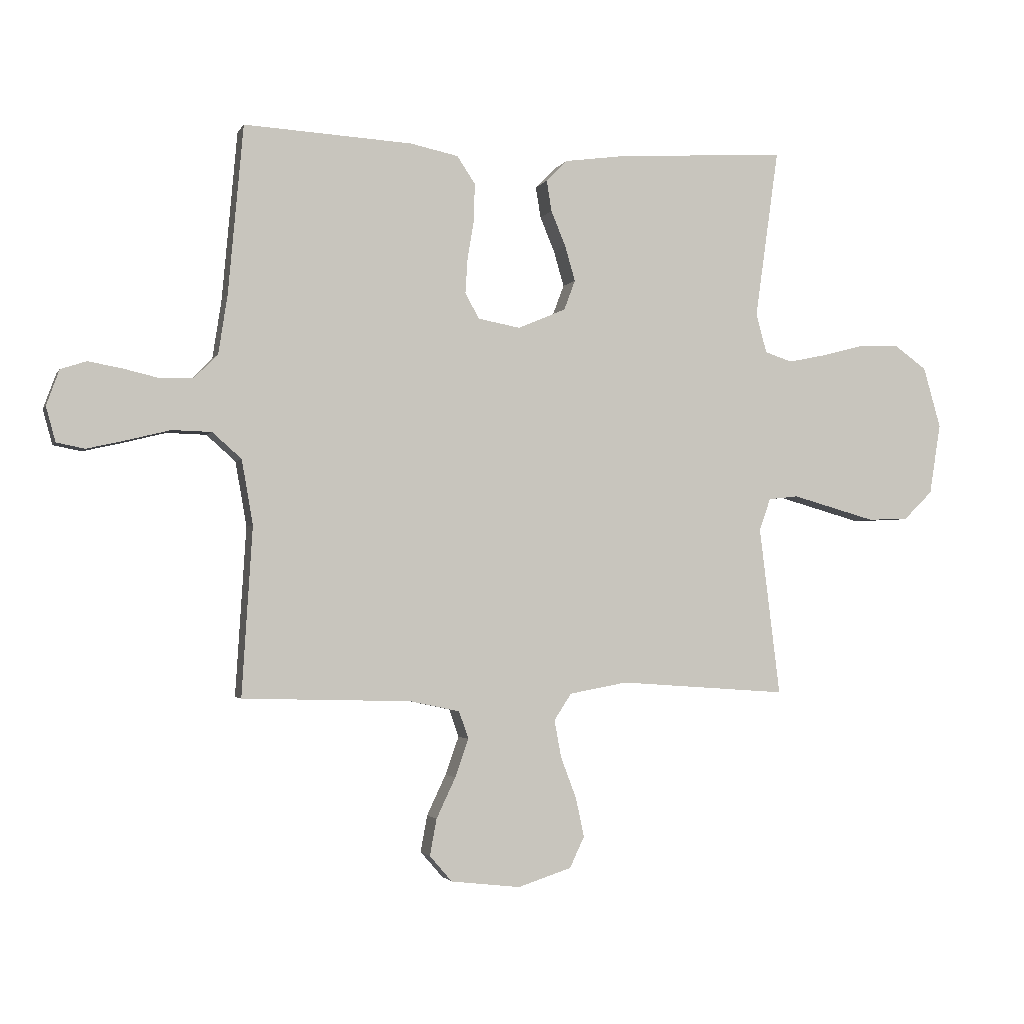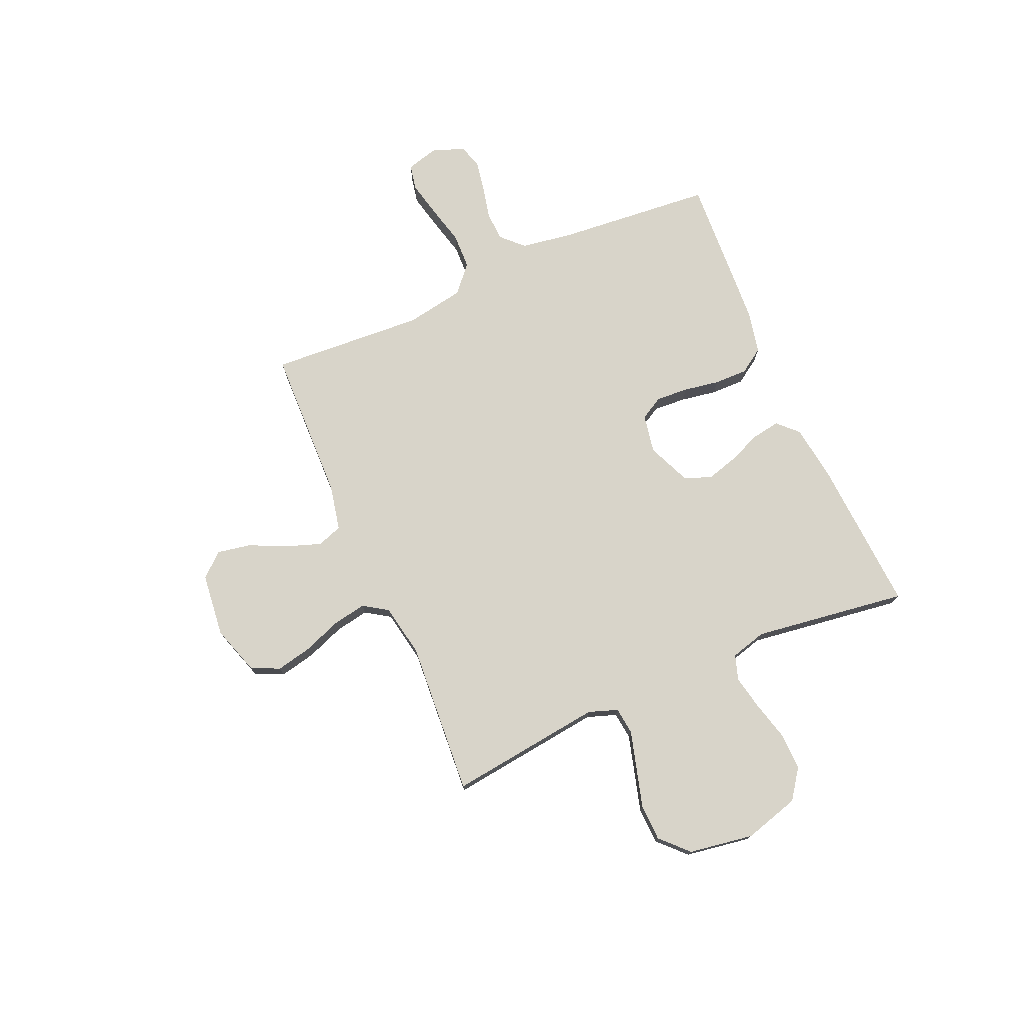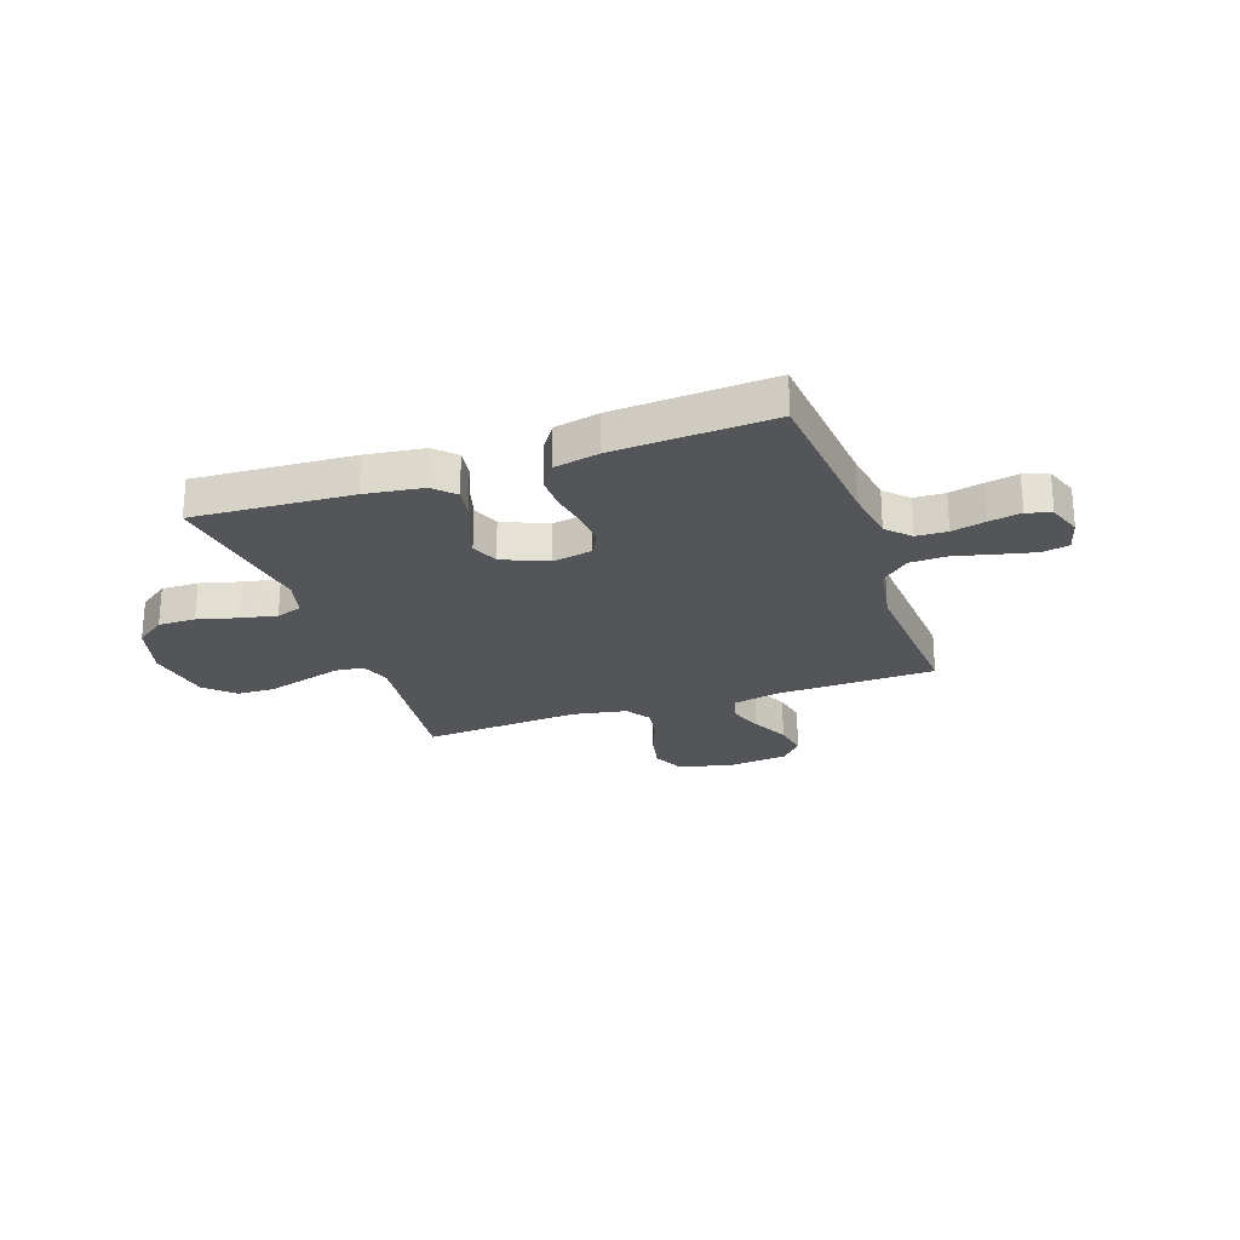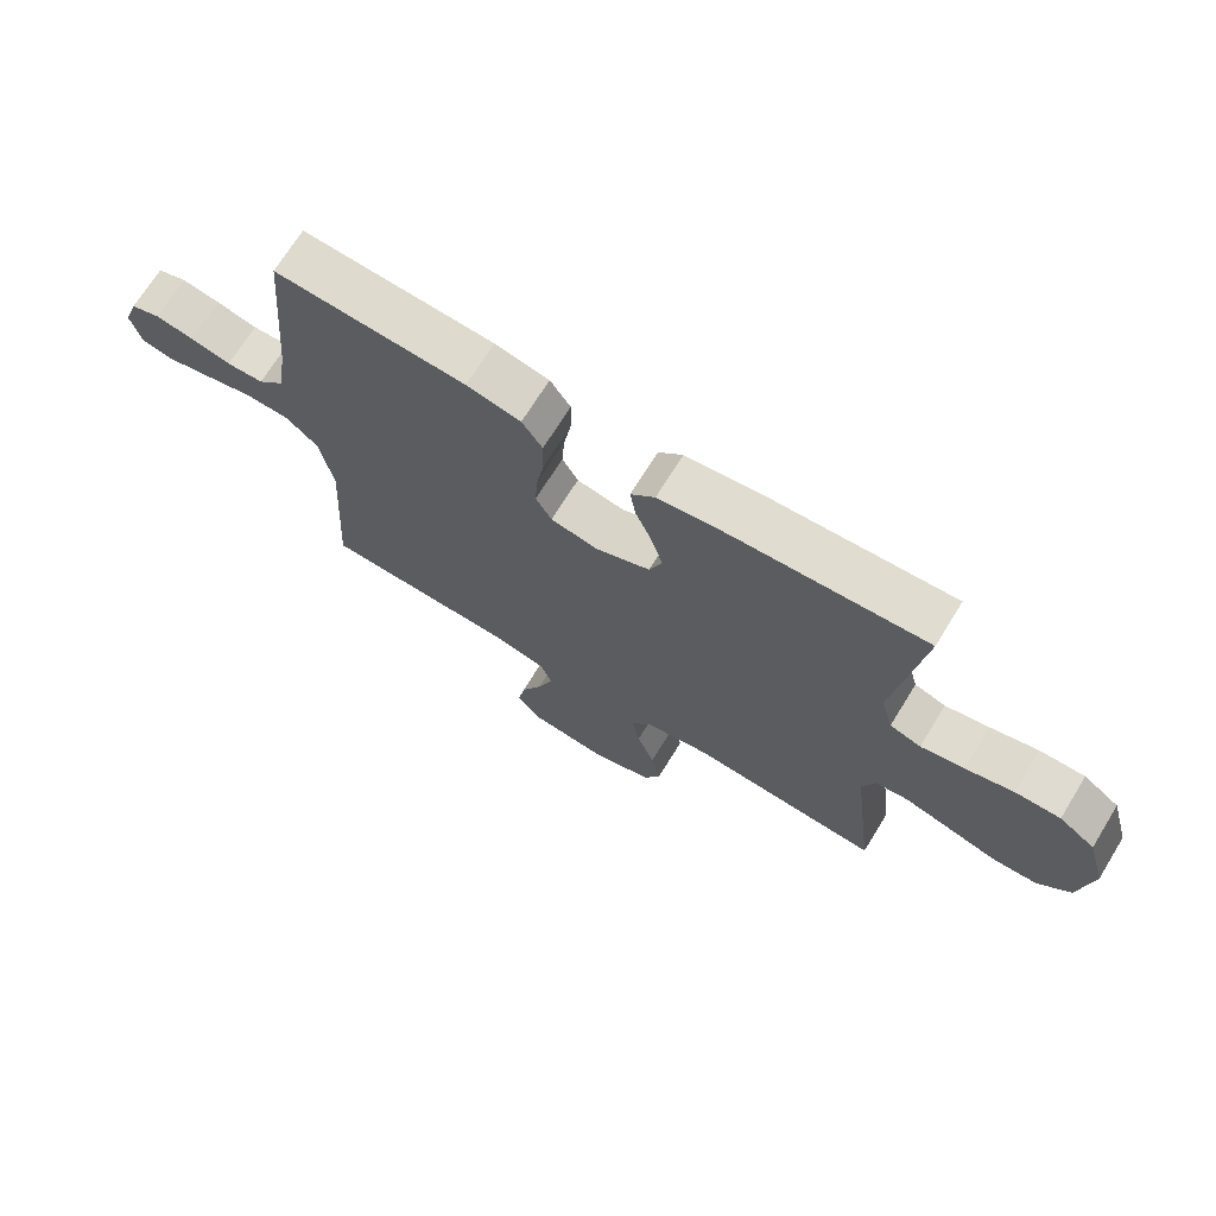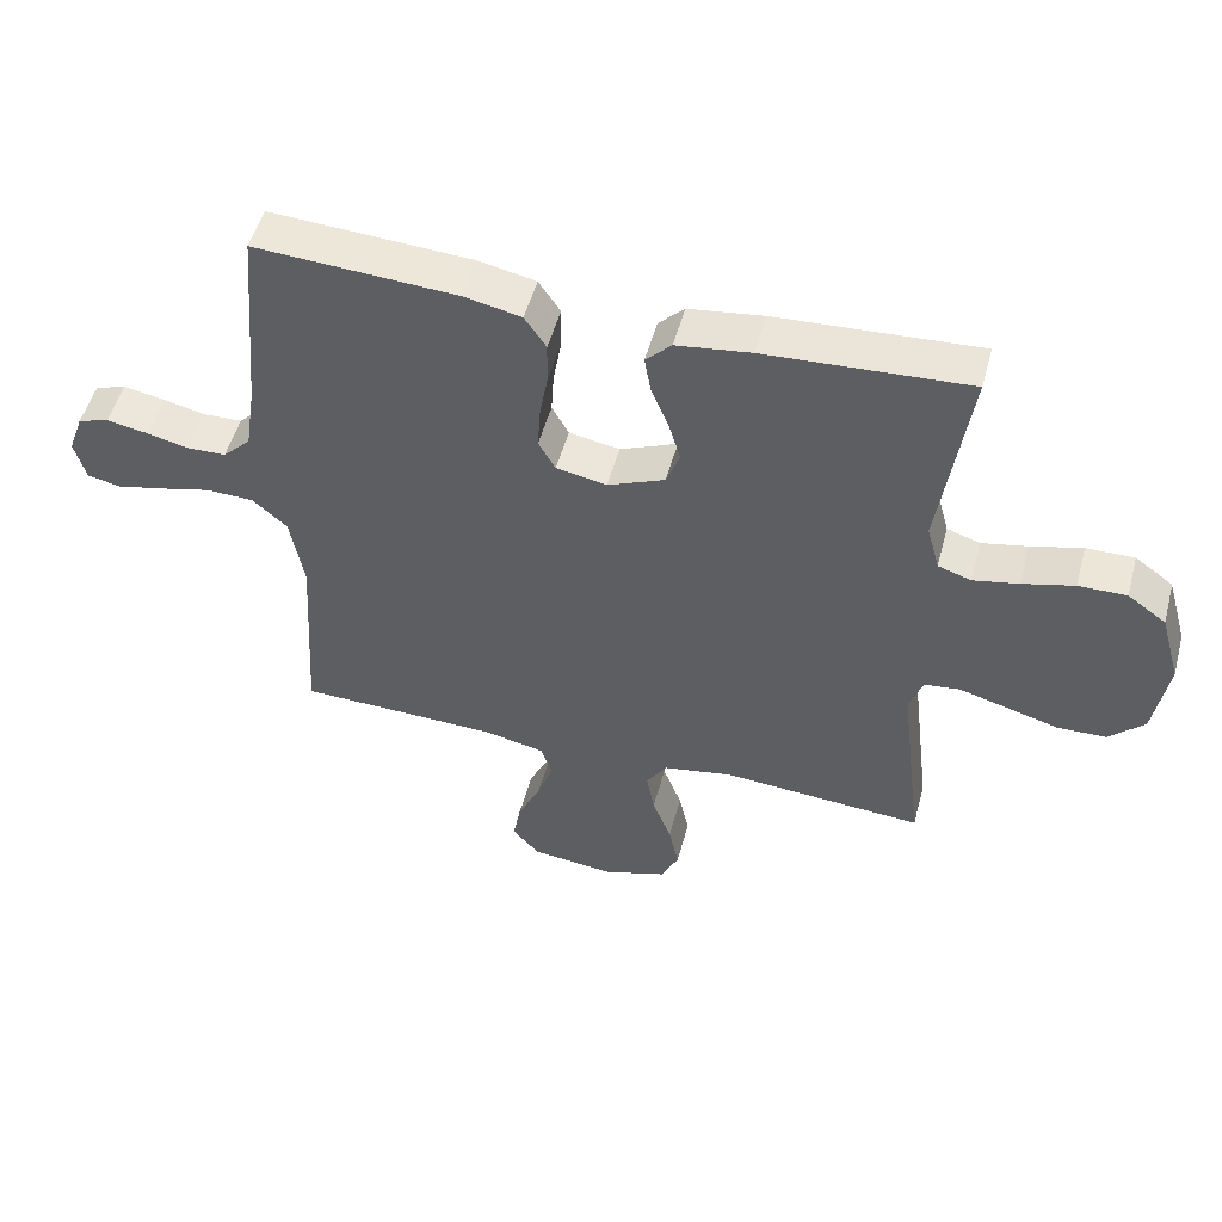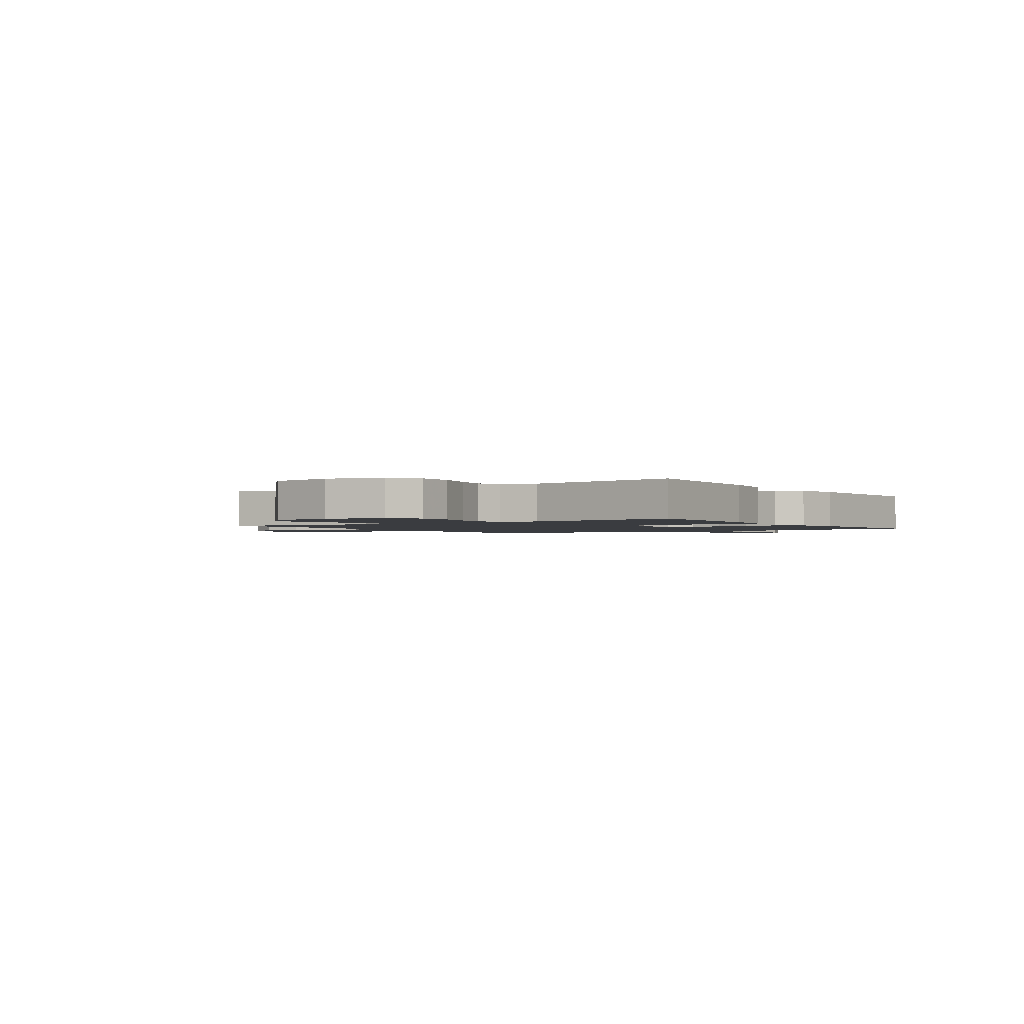
<metadata>
{"format":"obj","ext":"obj","renderer":"f3d","projection":"perspective","resolution":1024,"background":"white","views":[{"elev":-2.2,"azim":164.2,"up":"+Z"},{"elev":75.3,"azim":-113.6,"up":"+Y"},{"elev":-24.5,"azim":19.2,"up":"+Y"},{"elev":70.1,"azim":-148.4,"up":"+Z"},{"elev":51.6,"azim":-165.0,"up":"+Z"},{"elev":-1.7,"azim":-55.8,"up":"+Y"}]}
</metadata>
<code>
v -0.5 0.07 0.5
v -0.2 0.07 0.482
v -0.09 0.07 0.467
v -0.052 0.07 0.429
v -0.061 0.07 0.374
v -0.087 0.07 0.311
v -0.105 0.07 0.249
v -0.085 0.07 0.196
v 0 0.07 0.16
v 0.075 0.07 0.174
v 0.1 0.07 0.219
v 0.096 0.07 0.282
v 0.084 0.07 0.352
v 0.083 0.07 0.417
v 0.115 0.07 0.465
v 0.2 0.07 0.483
v 0.5 0.07 0.5
v 0.527 0.07 0.2
v 0.543 0.07 0.096
v 0.585 0.07 0.054
v 0.643 0.07 0.052
v 0.707 0.07 0.067
v 0.767 0.07 0.078
v 0.813 0.07 0.063
v 0.836 0.07 0
v 0.819 0.07 -0.062
v 0.769 0.07 -0.072
v 0.699 0.07 -0.056
v 0.623 0.07 -0.037
v 0.553 0.07 -0.039
v 0.501 0.07 -0.085
v 0.481 0.07 -0.2
v 0.5 0.07 -0.5
v 0.2 0.07 -0.508
v 0.111 0.07 -0.527
v 0.094 0.07 -0.576
v 0.118 0.07 -0.644
v 0.152 0.07 -0.716
v 0.164 0.07 -0.781
v 0.124 0.07 -0.827
v 0 0.07 -0.841
v -0.095 0.07 -0.81
v -0.121 0.07 -0.755
v -0.106 0.07 -0.685
v -0.078 0.07 -0.611
v -0.066 0.07 -0.545
v -0.097 0.07 -0.498
v -0.2 0.07 -0.479
v -0.5 0.07 -0.5
v -0.463 0.07 -0.2
v -0.483 0.07 -0.143
v -0.536 0.07 -0.137
v -0.607 0.07 -0.157
v -0.685 0.07 -0.179
v -0.757 0.07 -0.177
v -0.809 0.07 -0.126
v -0.829 0.07 0
v -0.798 0.07 0.108
v -0.741 0.07 0.149
v -0.67 0.07 0.148
v -0.594 0.07 0.128
v -0.526 0.07 0.114
v -0.477 0.07 0.13
v -0.458 0.07 0.2
v -0.5 0 0.5
v -0.2 0 0.482
v -0.09 0 0.467
v -0.052 0 0.429
v -0.061 0 0.374
v -0.087 0 0.311
v -0.105 0 0.249
v -0.085 0 0.196
v 0 0 0.16
v 0.075 0 0.174
v 0.1 0 0.219
v 0.096 0 0.282
v 0.084 0 0.352
v 0.083 0 0.417
v 0.115 0 0.465
v 0.2 0 0.483
v 0.5 0 0.5
v 0.527 0 0.2
v 0.543 0 0.096
v 0.585 0 0.054
v 0.643 0 0.052
v 0.707 0 0.067
v 0.767 0 0.078
v 0.813 0 0.063
v 0.836 0 0
v 0.819 0 -0.062
v 0.769 0 -0.072
v 0.699 0 -0.056
v 0.623 0 -0.037
v 0.553 0 -0.039
v 0.501 0 -0.085
v 0.481 0 -0.2
v 0.5 0 -0.5
v 0.2 0 -0.508
v 0.111 0 -0.527
v 0.094 0 -0.576
v 0.118 0 -0.644
v 0.152 0 -0.716
v 0.164 0 -0.781
v 0.124 0 -0.827
v 0 0 -0.841
v -0.095 0 -0.81
v -0.121 0 -0.755
v -0.106 0 -0.685
v -0.078 0 -0.611
v -0.066 0 -0.545
v -0.097 0 -0.498
v -0.2 0 -0.479
v -0.5 0 -0.5
v -0.463 0 -0.2
v -0.483 0 -0.143
v -0.536 0 -0.137
v -0.607 0 -0.157
v -0.685 0 -0.179
v -0.757 0 -0.177
v -0.809 0 -0.126
v -0.829 0 0
v -0.798 0 0.108
v -0.741 0 0.149
v -0.67 0 0.148
v -0.594 0 0.128
v -0.526 0 0.114
v -0.477 0 0.13
v -0.458 0 0.2
f 58 59 60 61
f 58 61 62
f 57 58 62
f 56 57 62 63
f 53 54 55 56
f 52 53 56 63
f 48 49 50
f 47 48 50 51
f 42 43 44 45
f 42 45 46
f 41 42 46
f 40 41 46
f 37 38 39 40
f 36 37 40 46
f 35 36 46 47
f 32 33 34
f 31 32 34 35
f 26 27 28 29
f 24 25 26 29
f 24 29 30
f 21 22 23 24
f 21 24 30
f 20 21 30 31
f 15 16 17 18
f 15 18 19
f 12 13 14 15
f 11 12 15 19
f 10 11 19 20
f 3 4 5 6
f 3 6 7
f 64 1 2 3
f 64 3 7
f 51 52 63 64
f 51 64 7 8
f 47 51 8 9
f 20 31 35 47
f 9 10 20 47
f 125 124 123 122
f 126 125 122
f 126 122 121
f 127 126 121 120
f 120 119 118 117
f 127 120 117 116
f 114 113 112
f 115 114 112 111
f 109 108 107 106
f 110 109 106
f 110 106 105
f 110 105 104
f 104 103 102 101
f 110 104 101 100
f 111 110 100 99
f 98 97 96
f 99 98 96 95
f 93 92 91 90
f 93 90 89 88
f 94 93 88
f 88 87 86 85
f 94 88 85
f 95 94 85 84
f 82 81 80 79
f 83 82 79
f 79 78 77 76
f 83 79 76 75
f 84 83 75 74
f 70 69 68 67
f 71 70 67
f 67 66 65 128
f 71 67 128
f 128 127 116 115
f 72 71 128 115
f 73 72 115 111
f 111 99 95 84
f 111 84 74 73
f 1 65 66 2
f 2 66 67 3
f 3 67 68 4
f 4 68 69 5
f 5 69 70 6
f 6 70 71 7
f 7 71 72 8
f 8 72 73 9
f 9 73 74 10
f 10 74 75 11
f 11 75 76 12
f 12 76 77 13
f 13 77 78 14
f 14 78 79 15
f 15 79 80 16
f 16 80 81 17
f 17 81 82 18
f 18 82 83 19
f 19 83 84 20
f 20 84 85 21
f 21 85 86 22
f 22 86 87 23
f 23 87 88 24
f 24 88 89 25
f 25 89 90 26
f 26 90 91 27
f 27 91 92 28
f 28 92 93 29
f 29 93 94 30
f 30 94 95 31
f 31 95 96 32
f 32 96 97 33
f 33 97 98 34
f 34 98 99 35
f 35 99 100 36
f 36 100 101 37
f 37 101 102 38
f 38 102 103 39
f 39 103 104 40
f 40 104 105 41
f 41 105 106 42
f 42 106 107 43
f 43 107 108 44
f 44 108 109 45
f 45 109 110 46
f 46 110 111 47
f 47 111 112 48
f 48 112 113 49
f 49 113 114 50
f 50 114 115 51
f 51 115 116 52
f 52 116 117 53
f 53 117 118 54
f 54 118 119 55
f 55 119 120 56
f 56 120 121 57
f 57 121 122 58
f 58 122 123 59
f 59 123 124 60
f 60 124 125 61
f 61 125 126 62
f 62 126 127 63
f 63 127 128 64
f 64 128 65 1

</code>
